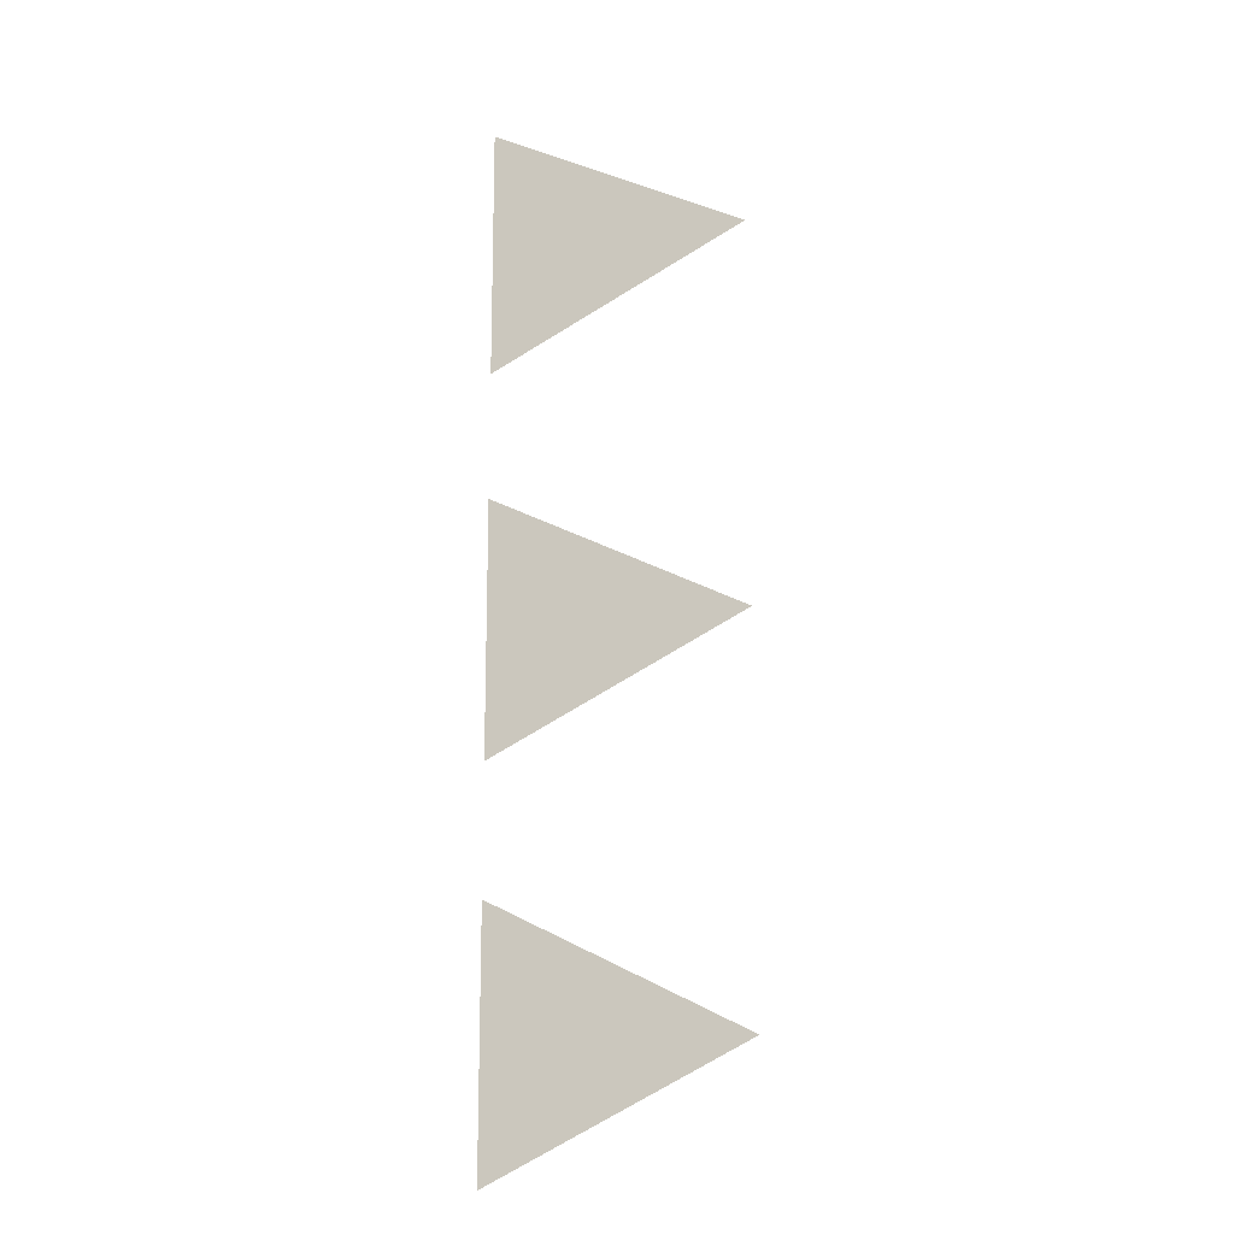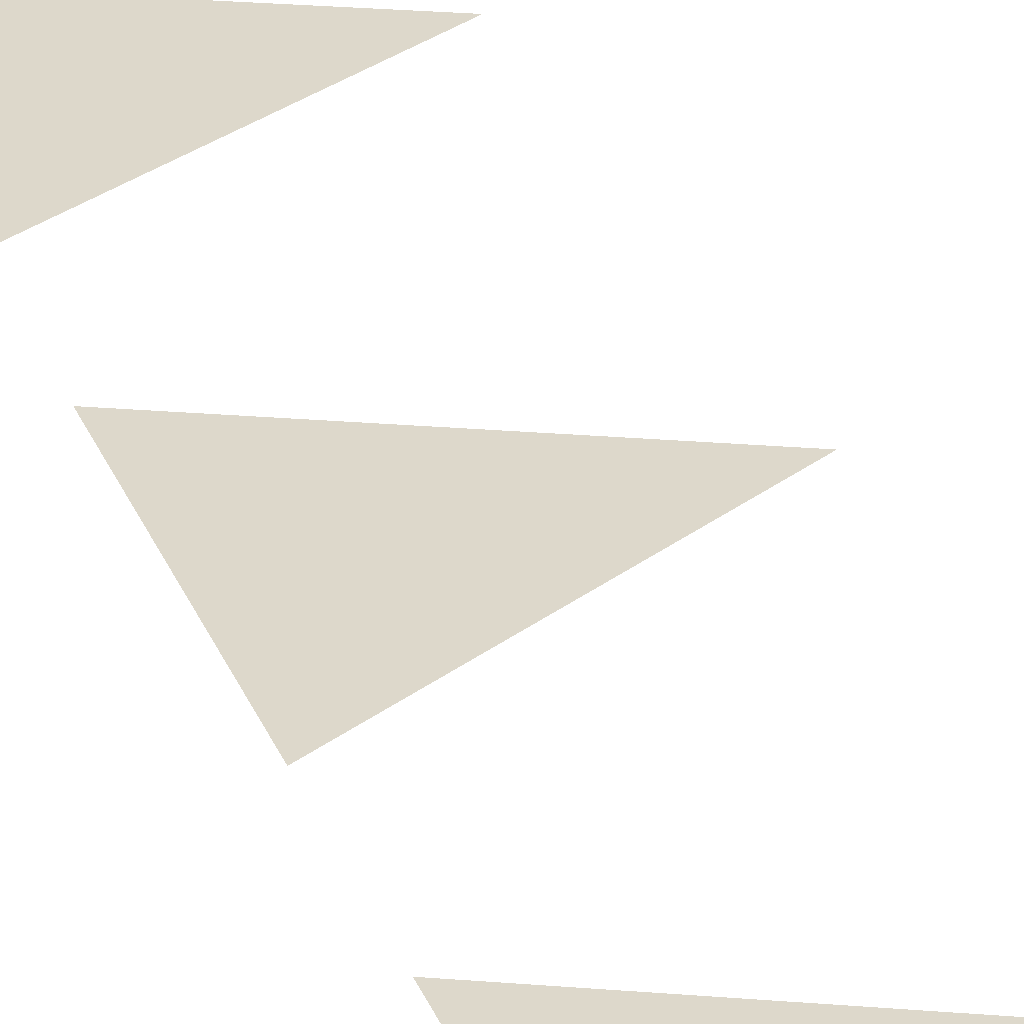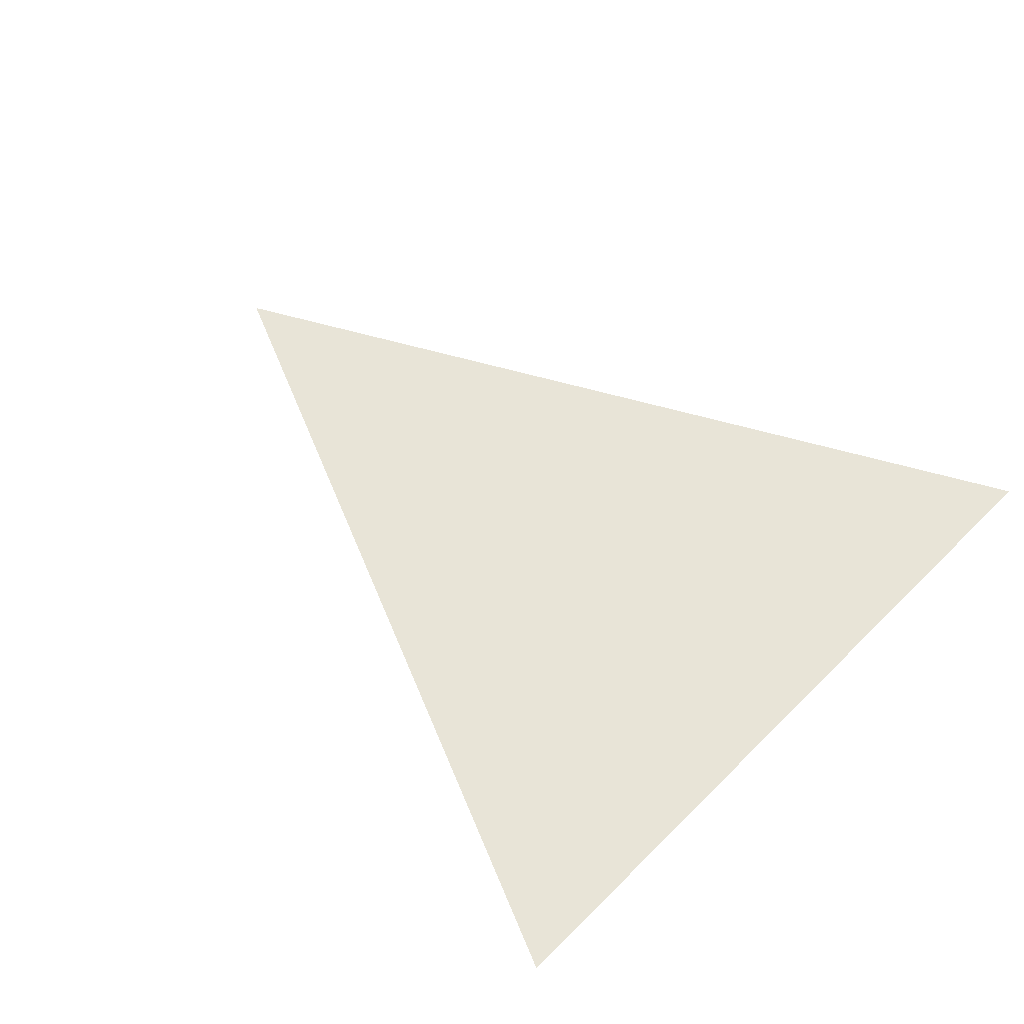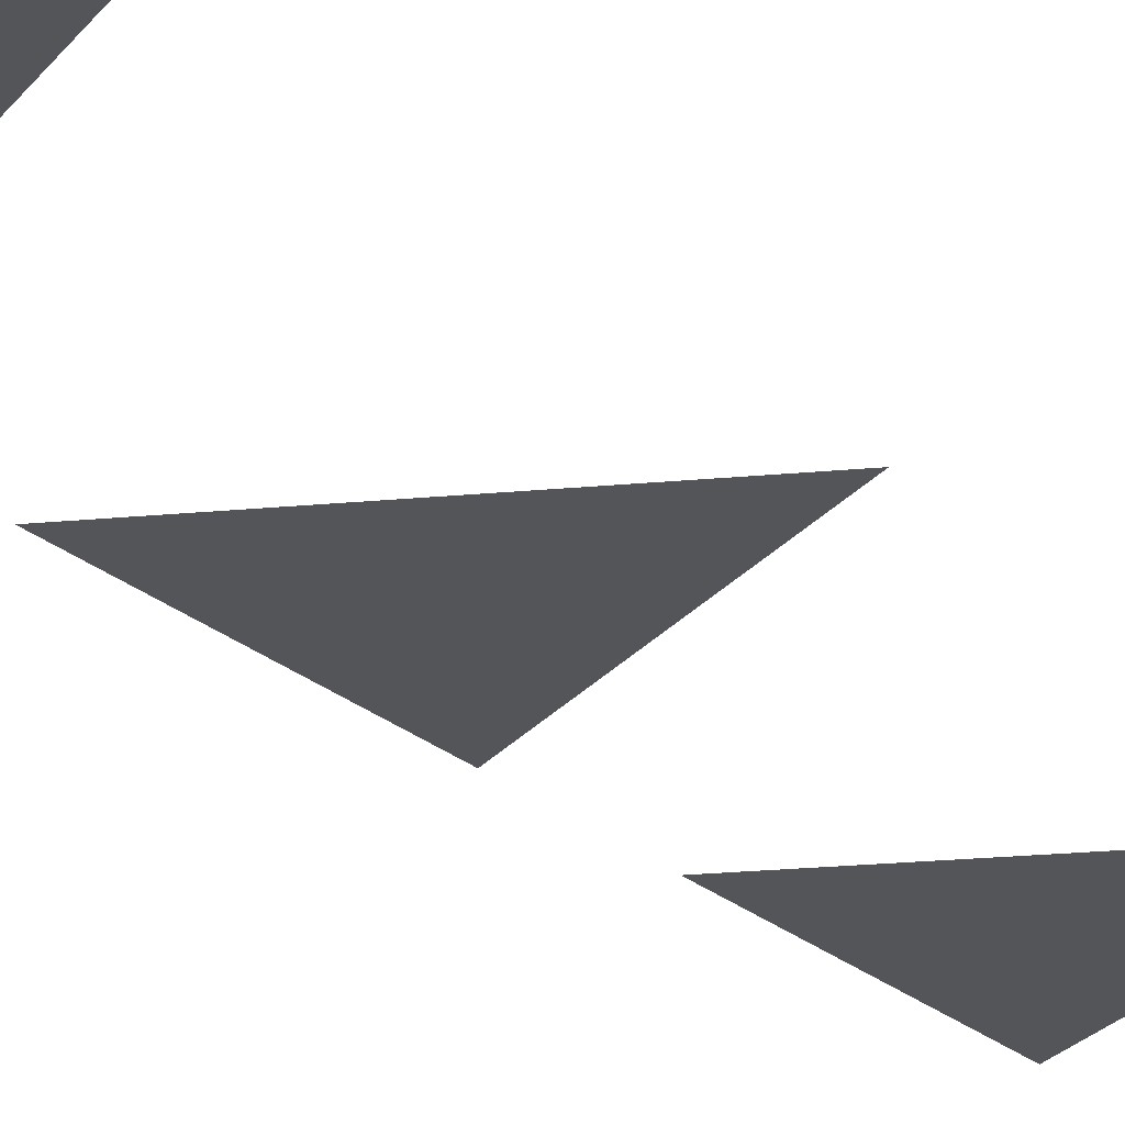
<metadata>
{"format":"obj","ext":"obj","renderer":"f3d","projection":"perspective","resolution":1024,"background":"white","views":[{"elev":-16.0,"azim":-163.3,"up":"+Z"},{"elev":31.5,"azim":159.8,"up":"+Y"},{"elev":61.3,"azim":42.3,"up":"+Y"},{"elev":-24.3,"azim":-144.6,"up":"+Y"}]}
</metadata>
<code>
o Plane.001
v -1 0 -3
v 1 0 -2
v -1 0 -3
v 1 0 -4
f 1 2 4 3
o Plane.002
v -1 0 0
v 1 0 1
v -1 0 0
v 1 0 -1
f 5 6 8 7
o Plane.003
v -1 0 0
v 1 0 1
v -1 0 0
v 1 0 -1
f 9 10 12 11
o Plane.004
v -1 0 3
v 1 0 4
v -1 0 3
v 1 0 2
f 13 14 16 15
o Plane.005
v -1 0 3
v 1 0 4
v -1 0 3
v 1 0 2
f 17 18 20 19

</code>
